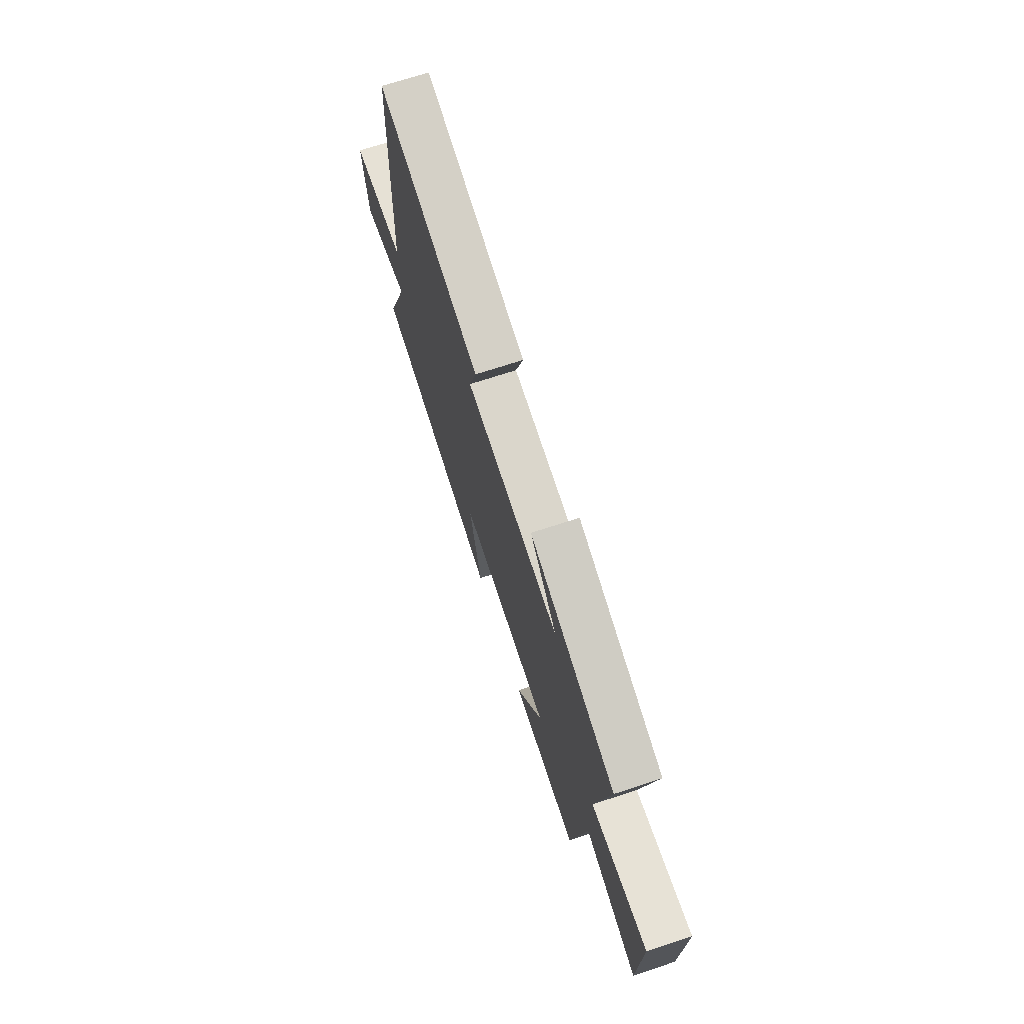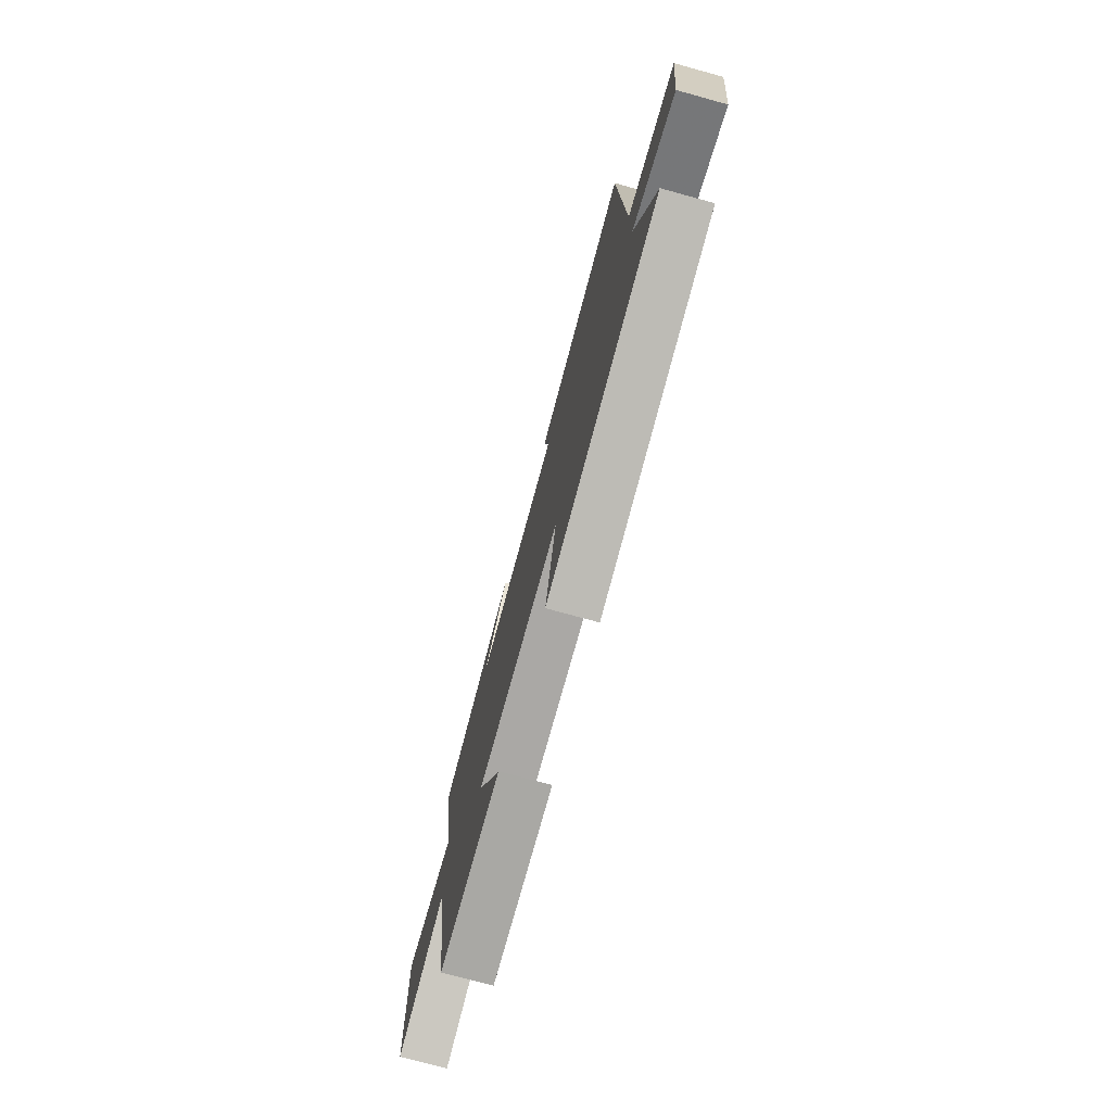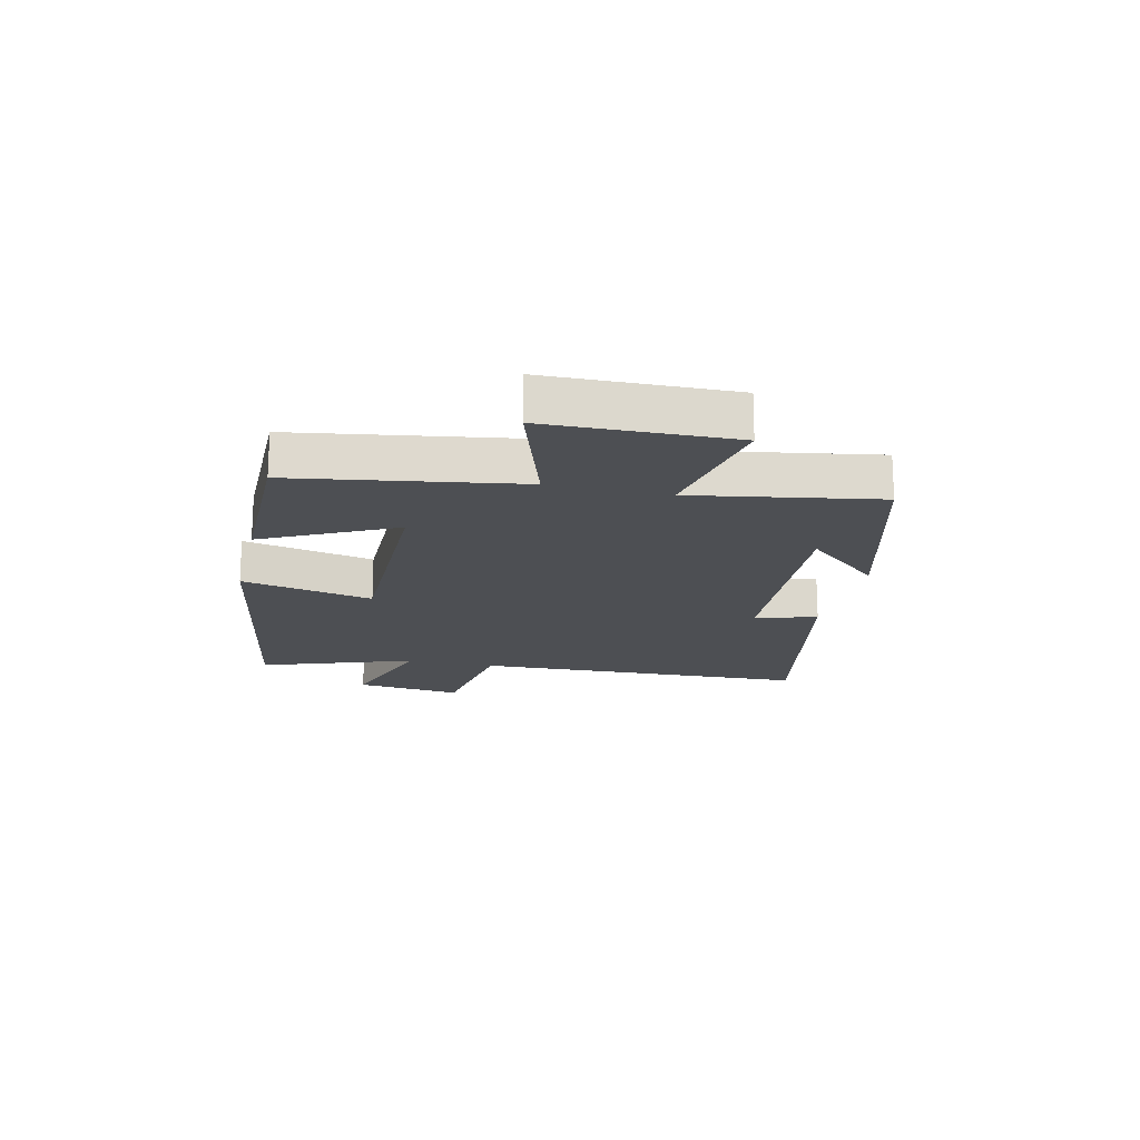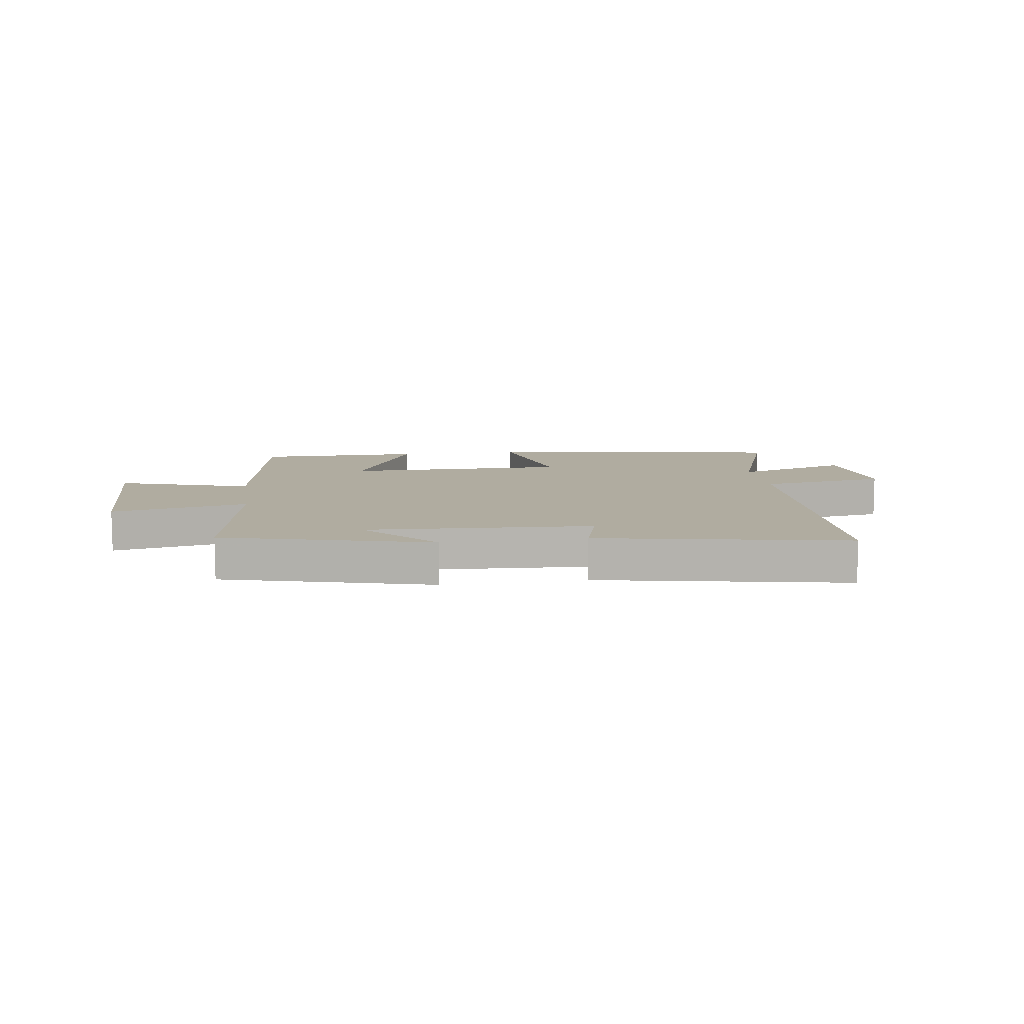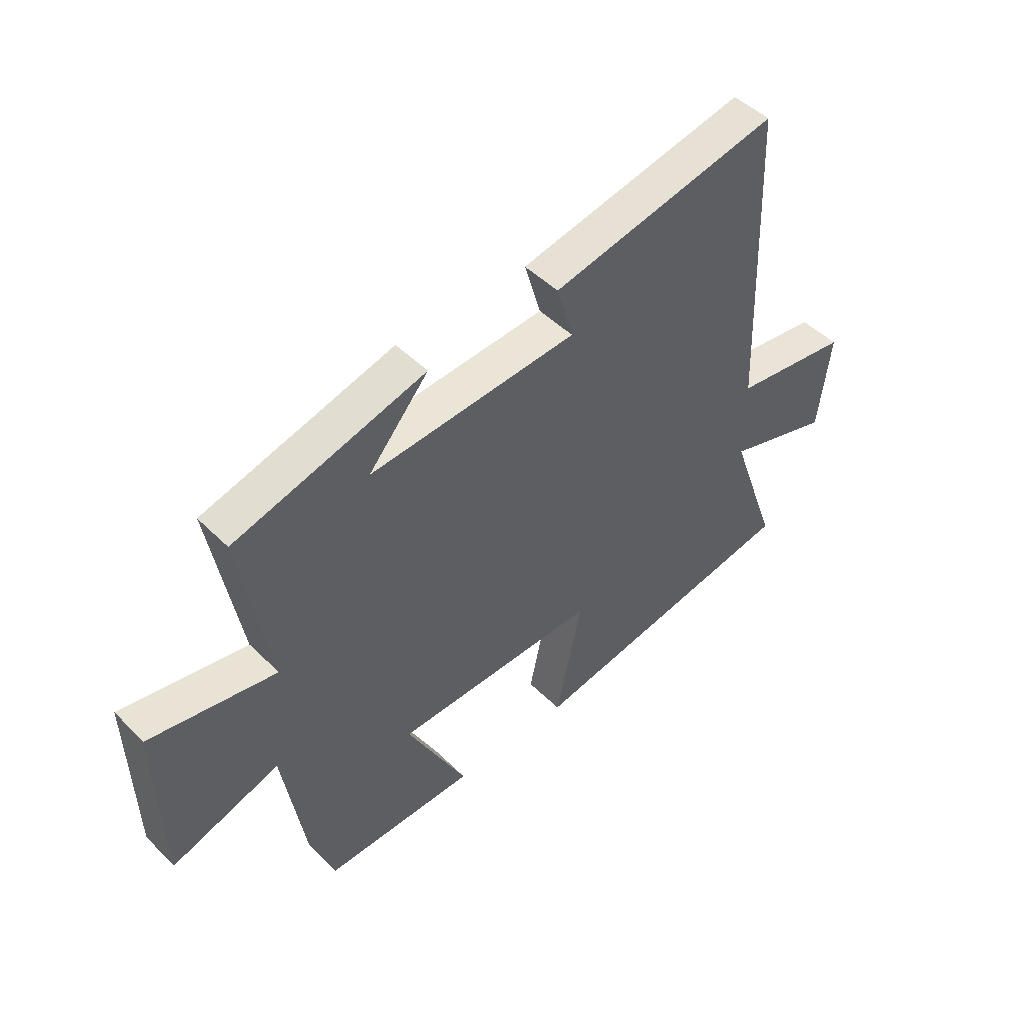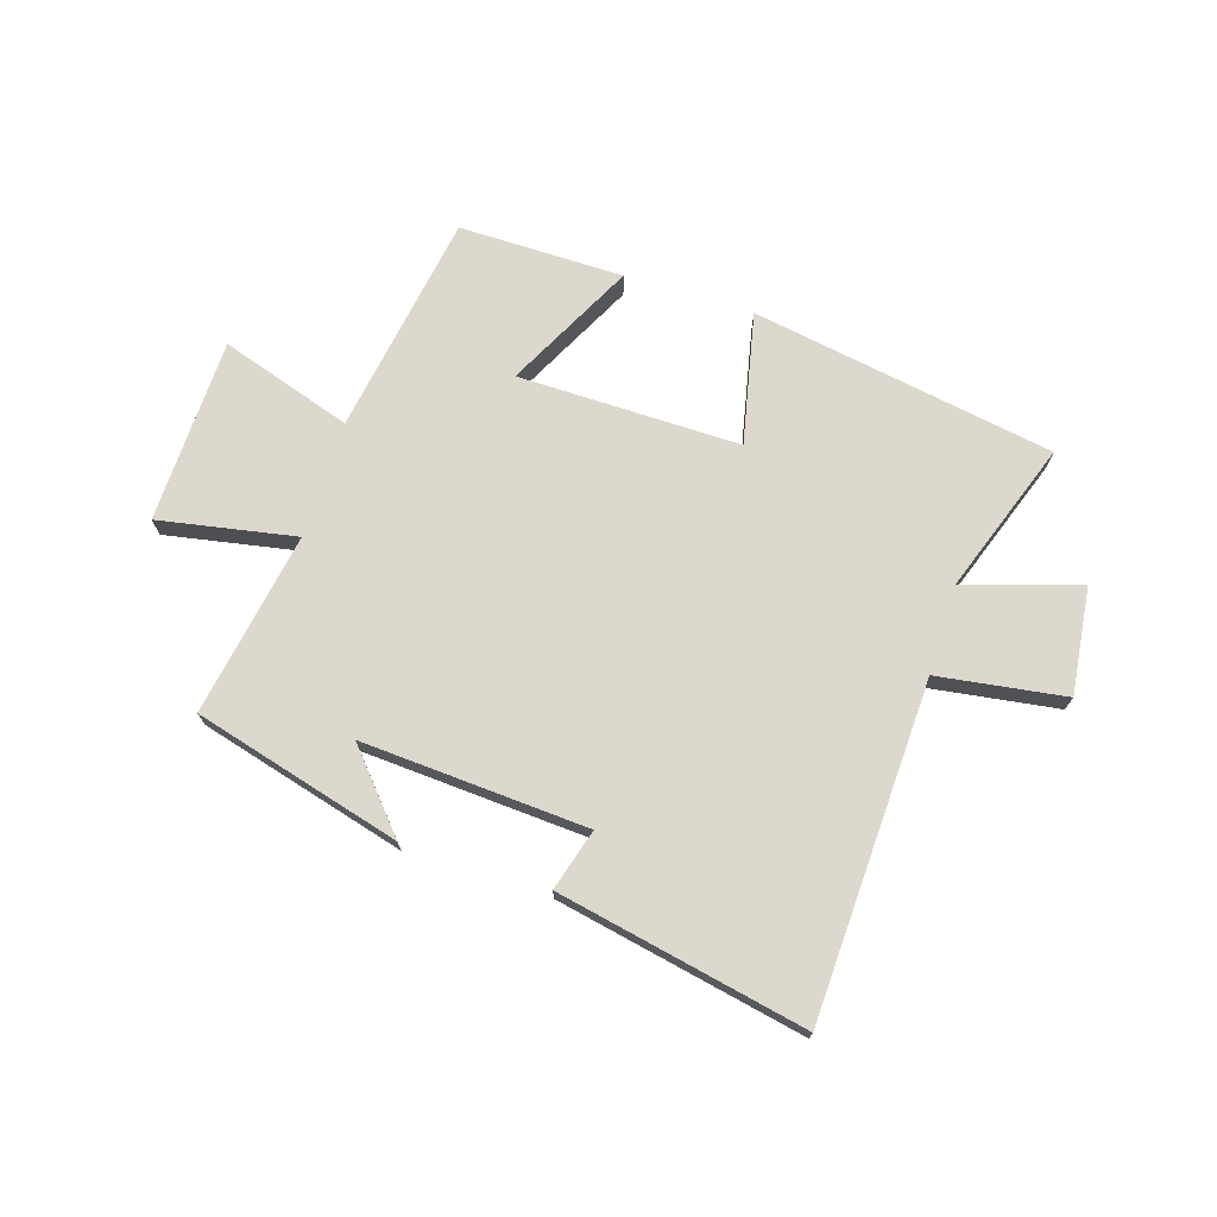
<metadata>
{"format":"obj","ext":"obj","renderer":"f3d","projection":"perspective","resolution":1024,"background":"white","views":[{"elev":70.7,"azim":-108.2,"up":"+Z"},{"elev":-74.5,"azim":74.6,"up":"+Z"},{"elev":-17.7,"azim":-103.2,"up":"+Y"},{"elev":10.0,"azim":-8.6,"up":"+Y"},{"elev":47.6,"azim":-42.2,"up":"+Z"},{"elev":72.1,"azim":17.5,"up":"+Y"}]}
</metadata>
<code>
v -0.555 0.07 0.403
v -0.197 0.07 0.5
v -0.31 0.07 0.37
v 0.08 0.07 0.394
v 0.049 0.07 0.5
v 0.478 0.07 0.586
v 0.5 0.07 0.007
v 0.72 0.07 -0.025
v 0.698 0.07 -0.209
v 0.5 0.07 -0.147
v 0.593 0.07 -0.41
v 0.069 0.07 -0.5
v 0.118 0.07 -0.273
v -0.266 0.07 -0.277
v -0.153 0.07 -0.5
v -0.438 0.07 -0.502
v -0.5 0.07 -0.117
v -0.728 0.07 -0.191
v -0.736 0.07 0.129
v -0.5 0.07 0.085
v -0.555 0 0.403
v -0.197 0 0.5
v -0.31 0 0.37
v 0.08 0 0.394
v 0.049 0 0.5
v 0.478 0 0.586
v 0.5 0 0.007
v 0.72 0 -0.025
v 0.698 0 -0.209
v 0.5 0 -0.147
v 0.593 0 -0.41
v 0.069 0 -0.5
v 0.118 0 -0.273
v -0.266 0 -0.277
v -0.153 0 -0.5
v -0.438 0 -0.502
v -0.5 0 -0.117
v -0.728 0 -0.191
v -0.736 0 0.129
v -0.5 0 0.085
f 17 18 19 20
f 15 16 17 20
f 14 15 20
f 13 14 20 1
f 10 11 12 13
f 10 13 1
f 7 8 9 10
f 4 5 6 7
f 3 4 7 10
f 1 2 3
f 1 3 10
f 40 39 38 37
f 40 37 36 35
f 40 35 34
f 21 40 34 33
f 33 32 31 30
f 21 33 30
f 30 29 28 27
f 27 26 25 24
f 30 27 24 23
f 23 22 21
f 30 23 21
f 1 21 22 2
f 2 22 23 3
f 3 23 24 4
f 4 24 25 5
f 5 25 26 6
f 6 26 27 7
f 7 27 28 8
f 8 28 29 9
f 9 29 30 10
f 10 30 31 11
f 11 31 32 12
f 12 32 33 13
f 13 33 34 14
f 14 34 35 15
f 15 35 36 16
f 16 36 37 17
f 17 37 38 18
f 18 38 39 19
f 19 39 40 20
f 20 40 21 1

</code>
